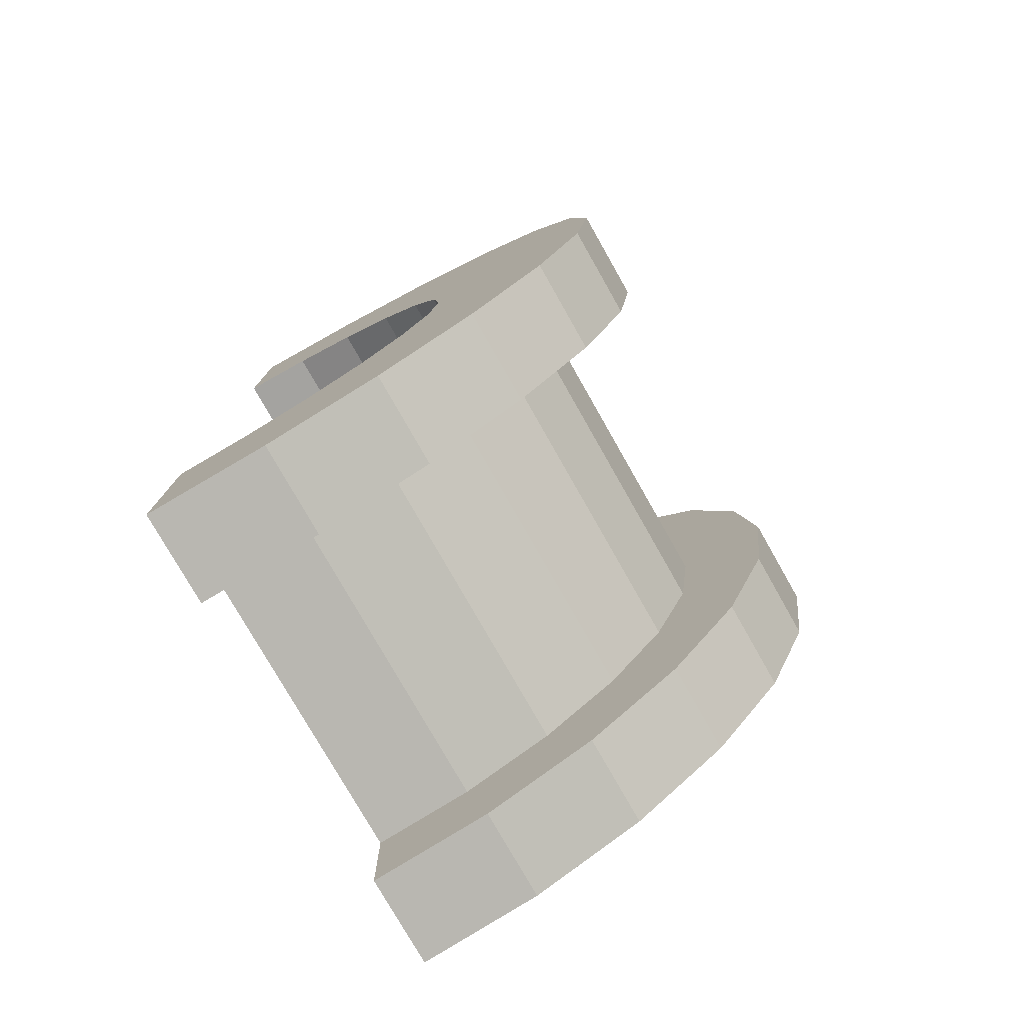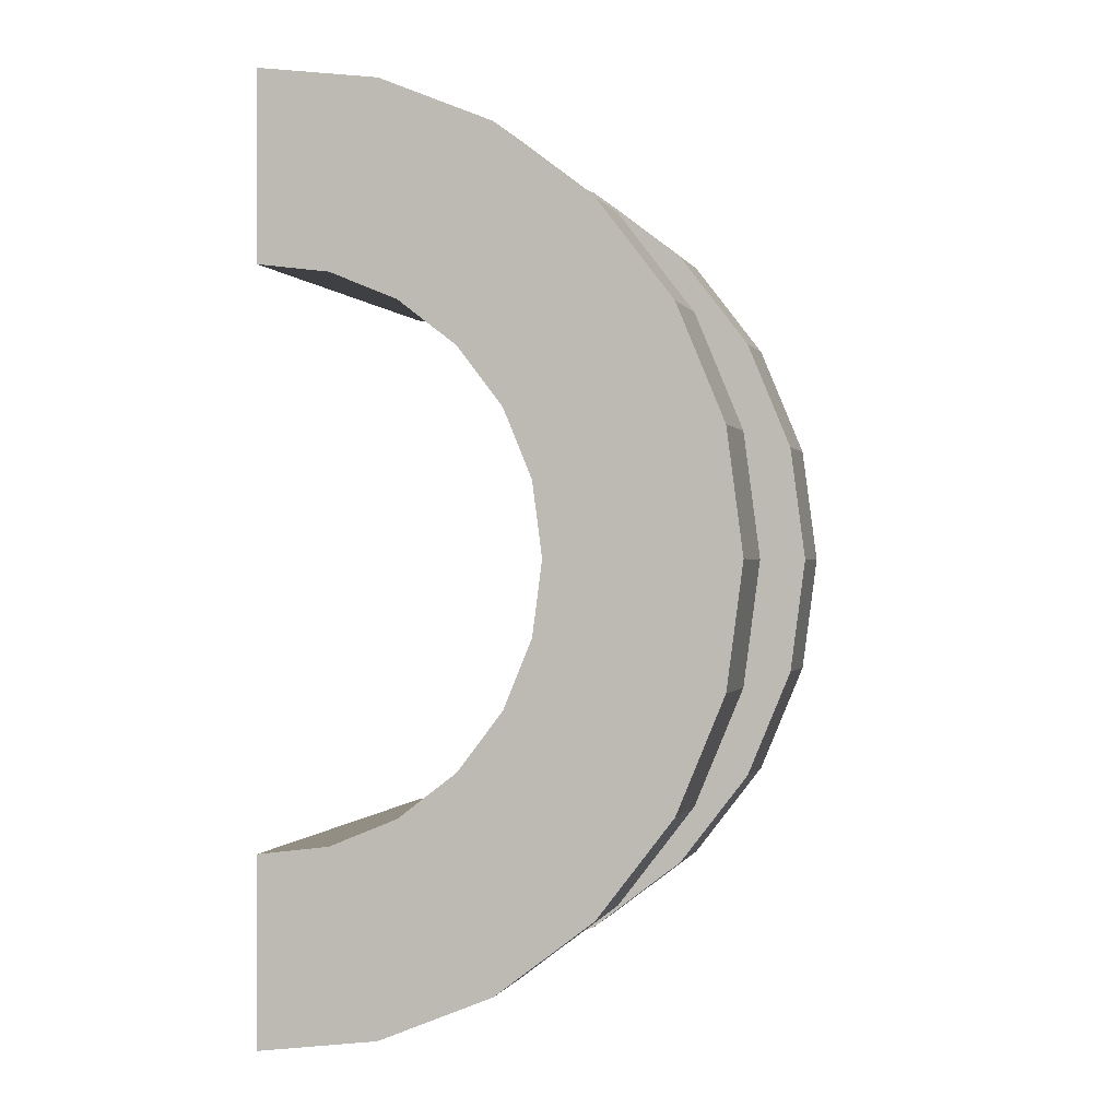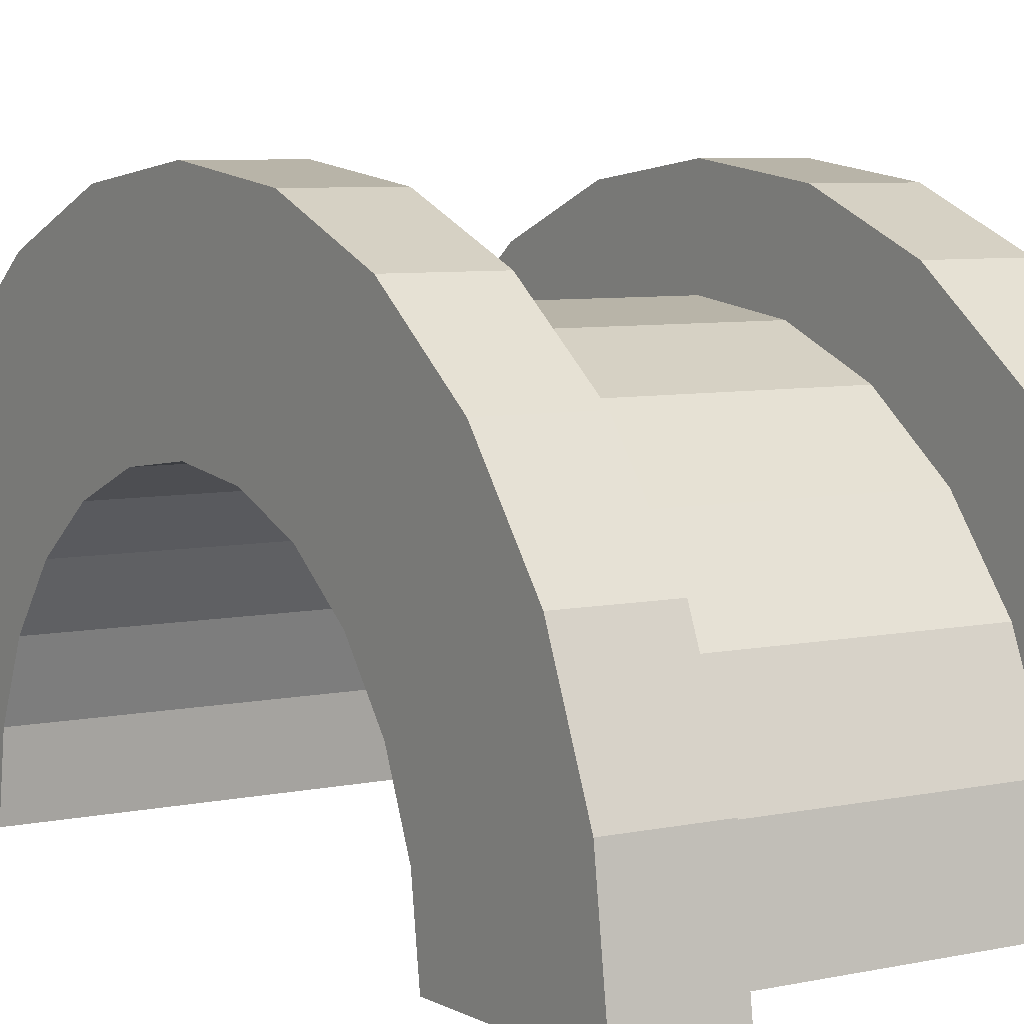
<metadata>
{"format":"obj","ext":"obj","renderer":"f3d","projection":"perspective","resolution":1024,"background":"white","views":[{"elev":-77.8,"azim":-60.4,"up":"+Y"},{"elev":-0.1,"azim":-75.6,"up":"+Y"},{"elev":6.3,"azim":146.7,"up":"+Z"}]}
</metadata>
<code>
v 1 1.035 3.864
v 4.267 0 4
v 4.267 1.035 3.864
v 4.267 0 4
v 1 1.035 3.864
v 1 0 4
v 4.267 4 0
v 1 4 0
v 4.267 4 0
v 1 4 0
v 4.267 4 0
v 1 4 0
v 4.267 3.464 2
v 1 2.828 2.828
v 4.267 2.828 2.828
v 1 2.828 2.828
v 4.267 3.464 2
v 1 3.464 2
v 1 2.828 2.828
v 4.267 2 3.464
v 4.267 2.828 2.828
v 4.267 2 3.464
v 1 2.828 2.828
v 1 2 3.464
v 4.267 3.864 1.035
v 1 3.464 2
v 4.267 3.464 2
v 1 3.464 2
v 4.267 3.864 1.035
v 1 3.864 1.035
v 1 -3.464 2
v 4.267 -2.828 2.828
v 1 -2.828 2.828
v 4.267 -2.828 2.828
v 1 -3.464 2
v 4.267 -3.464 2
v -0 2.898 0.7765
v -0 4.83 1.294
v 0 5 0
v -0 4.83 1.294
v -0 2.898 0.7765
v -0 4.33 2.5
v -0 2.898 0.7765
v 0 5 0
v 0 3 0
v -0 2.598 1.5
v -0 4.33 2.5
v -0 2.898 0.7765
v -0 4.33 2.5
v -0 2.598 1.5
v -0 3.535 3.535
v -0 2.121 2.121
v -0 3.535 3.535
v -0 2.598 1.5
v -0 3.535 3.535
v -0 2.121 2.121
v -0 2.5 4.33
v -0 1.5 2.598
v -0 2.5 4.33
v -0 2.121 2.121
v -0 1.5 2.598
v -0 1.294 4.83
v -0 2.5 4.33
v -0 0.7765 2.898
v -0 1.294 4.83
v -0 1.5 2.598
v -0 0 3
v -0 1.294 4.83
v -0 0.7765 2.898
v -0 0 3
v -0 0 5
v -0 1.294 4.83
v -0 -0.7765 2.898
v -0 0 5
v -0 0 3
v -0 -0.7765 2.898
v -0 -1.294 4.83
v -0 0 5
v -0 -1.5 2.598
v -0 -1.294 4.83
v -0 -0.7765 2.898
v -0 -2.5 4.33
v -0 -1.5 2.598
v -0 -2.121 2.121
v -0 -1.5 2.598
v -0 -2.5 4.33
v -0 -1.294 4.83
v -0 -3.535 3.535
v -0 -2.121 2.121
v -0 -2.598 1.5
v -0 -4.33 2.5
v -0 -2.598 1.5
v -0 -2.898 0.7765
v -0 -4.83 1.294
v -0 -2.898 0.7765
v 0 -3 0
v -0 -2.121 2.121
v -0 -3.535 3.535
v -0 -2.5 4.33
v -0 -2.598 1.5
v -0 -4.33 2.5
v -0 -3.535 3.535
v -0 -2.898 0.7765
v -0 -4.83 1.294
v -0 -4.33 2.5
v -0 -4.83 1.294
v 0 -3 0
v 0 -5 0
v 1 2 3.464
v 4.267 1.035 3.864
v 4.267 2 3.464
v 4.267 1.035 3.864
v 1 2 3.464
v 1 1.035 3.864
v 4.267 4 0
v 1 3.864 1.035
v 4.267 3.864 1.035
v 1 3.864 1.035
v 4.267 4 0
v 1 4 0
v 1 -4 0
v 4.267 -4 0
v 1 -4 0
v 4.267 -4 0
v 1 -4 0
v 4.267 -4 0
v 1 -3.864 1.035
v 4.267 -3.464 2
v 1 -3.464 2
v 4.267 -3.464 2
v 1 -3.864 1.035
v 4.267 -3.864 1.035
v 1 -2 3.464
v 4.267 -2.828 2.828
v 4.267 -2 3.464
v 4.267 -2.828 2.828
v 1 -2 3.464
v 1 -2.828 2.828
v 1 0 4
v 4.267 -1.035 3.864
v 4.267 0 4
v 4.267 -1.035 3.864
v 1 0 4
v 1 -1.035 3.864
v 1 -3.864 1.035
v 4.267 -4 0
v 4.267 -3.864 1.035
v 4.267 -4 0
v 1 -3.864 1.035
v 1 -4 0
v 1 -1.035 3.864
v 4.267 -2 3.464
v 4.267 -1.035 3.864
v 4.267 -2 3.464
v 1 -1.035 3.864
v 1 -2 3.464
v 5.267 0 3
v -0 0.7765 2.898
v 5.267 0.7765 2.898
v -0 0.7765 2.898
v 5.267 0 3
v -0 0 3
v 5.267 3 0
v 5.267 3 0
v 0 3 0
v -0 2.598 1.5
v 5.267 2.121 2.121
v -0 2.121 2.121
v 5.267 2.121 2.121
v -0 2.598 1.5
v 5.267 2.598 1.5
v 5.267 1.5 2.598
v -0 2.121 2.121
v 5.267 2.121 2.121
v -0 2.121 2.121
v 5.267 1.5 2.598
v -0 1.5 2.598
v -0 2.898 0.7765
v 5.267 2.598 1.5
v -0 2.598 1.5
v 5.267 2.598 1.5
v -0 2.898 0.7765
v 5.267 2.898 0.7765
v 5.267 -2.598 1.5
v -0 -2.121 2.121
v 5.267 -2.121 2.121
v -0 -2.121 2.121
v 5.267 -2.598 1.5
v -0 -2.598 1.5
v 5.267 0.7765 2.898
v -0 1.5 2.598
v 5.267 1.5 2.598
v -0 1.5 2.598
v 5.267 0.7765 2.898
v -0 0.7765 2.898
v -0 2.898 0.7765
v 5.267 3 0
v 5.267 2.898 0.7765
v 5.267 3 0
v -0 2.898 0.7765
v 0 3 0
v 5.267 -3 0
v 5.267 -3 0
v 0 -3 0
v 5.267 -2.898 0.7765
v -0 -2.598 1.5
v 5.267 -2.598 1.5
v -0 -2.598 1.5
v 5.267 -2.898 0.7765
v -0 -2.898 0.7765
v -0 -2.121 2.121
v 5.267 -1.5 2.598
v 5.267 -2.121 2.121
v 5.267 -1.5 2.598
v -0 -2.121 2.121
v -0 -1.5 2.598
v -0 -0.7765 2.898
v 5.267 0 3
v 5.267 -0.7765 2.898
v 5.267 0 3
v -0 -0.7765 2.898
v -0 0 3
v 5.267 -3 0
v -0 -2.898 0.7765
v 5.267 -2.898 0.7765
v -0 -2.898 0.7765
v 5.267 -3 0
v 0 -3 0
v -0 -1.5 2.598
v 5.267 -0.7765 2.898
v 5.267 -1.5 2.598
v 5.267 -0.7765 2.898
v -0 -1.5 2.598
v -0 -0.7765 2.898
v -0 1.294 4.83
v 1 0 5
v 1 1.294 4.83
v 1 0 5
v -0 1.294 4.83
v -0 0 5
v 1 5 0
v 0 5 0
v 1 5 0
v 1 4.33 2.5
v -0 3.535 3.535
v 1 3.535 3.535
v -0 3.535 3.535
v 1 4.33 2.5
v -0 4.33 2.5
v 1 4.83 1.294
v 1 3.864 1.035
v 1 4 0
v 1 3.464 2
v 1 4.33 2.5
v 1 3.535 3.535
v 1 4.33 2.5
v 1 3.464 2
v 1 3.864 1.035
v 1 3.535 3.535
v 1 2.828 2.828
v 1 3.464 2
v 1 2.5 4.33
v 1 2.828 2.828
v 1 3.535 3.535
v 1 2.5 4.33
v 1 2 3.464
v 1 2.828 2.828
v 1 1.294 4.83
v 1 2 3.464
v 1 2.5 4.33
v 1 1.294 4.83
v 1 1.035 3.864
v 1 2 3.464
v 1 0 5
v 1 1.035 3.864
v 1 1.294 4.83
v 1 0 5
v 1 0 4
v 1 1.035 3.864
v 1 0 5
v 1 -1.035 3.864
v 1 0 4
v 1 -1.294 4.83
v 1 -1.035 3.864
v 1 0 5
v 1 -1.294 4.83
v 1 -2 3.464
v 1 -1.035 3.864
v 1 -2.5 4.33
v 1 -2 3.464
v 1 -1.294 4.83
v 1 -2.5 4.33
v 1 -2.828 2.828
v 1 -2 3.464
v 1 -3.535 3.535
v 1 -2.828 2.828
v 1 -2.5 4.33
v 1 -2.828 2.828
v 1 -3.535 3.535
v 1 -3.464 2
v 1 -4.33 2.5
v 1 -3.464 2
v 1 -3.535 3.535
v 1 -3.464 2
v 1 -4.33 2.5
v 1 -3.864 1.035
v 1 -4.83 1.294
v 1 -3.864 1.035
v 1 -4.33 2.5
v 1 -3.864 1.035
v 1 -4.83 1.294
v 1 -4 0
v 1 -5 0
v 1 -4 0
v 1 -4.83 1.294
v 1 -4 0
v 1 -5 0
v 1 -4 0
v 1 -4 0
v 1 -5 0
v 1 -5 0
v 1 4 0
v 1 5 0
v 1 4.83 1.294
v 1 3.864 1.035
v 1 4.83 1.294
v 1 4.33 2.5
v 1 5 0
v 1 4 0
v 1 5 0
v 1 5 0
v 1 4 0
v 1 4 0
v 1 5 0
v -0 4.83 1.294
v 1 4.83 1.294
v -0 4.83 1.294
v 1 5 0
v 0 5 0
v -0 -4.33 2.5
v 1 -3.535 3.535
v -0 -3.535 3.535
v 1 -3.535 3.535
v -0 -4.33 2.5
v 1 -4.33 2.5
v 1 0 5
v -0 -1.294 4.83
v 1 -1.294 4.83
v -0 -1.294 4.83
v 1 0 5
v -0 0 5
v -0 3.535 3.535
v 1 2.5 4.33
v 1 3.535 3.535
v 1 2.5 4.33
v -0 3.535 3.535
v -0 2.5 4.33
v -0 2.5 4.33
v 1 1.294 4.83
v 1 2.5 4.33
v 1 1.294 4.83
v -0 2.5 4.33
v -0 1.294 4.83
v 1 4.83 1.294
v -0 4.33 2.5
v 1 4.33 2.5
v -0 4.33 2.5
v 1 4.83 1.294
v -0 4.83 1.294
v 1 -5 0
v 0 -5 0
v 1 -5 0
v -0 -4.83 1.294
v 1 -4.33 2.5
v -0 -4.33 2.5
v 1 -4.33 2.5
v -0 -4.83 1.294
v 1 -4.83 1.294
v 1 -1.294 4.83
v -0 -2.5 4.33
v 1 -2.5 4.33
v -0 -2.5 4.33
v 1 -1.294 4.83
v -0 -1.294 4.83
v -0 -4.83 1.294
v 1 -5 0
v 1 -4.83 1.294
v 1 -5 0
v -0 -4.83 1.294
v 0 -5 0
v 1 -2.5 4.33
v -0 -3.535 3.535
v 1 -3.535 3.535
v -0 -3.535 3.535
v 1 -2.5 4.33
v -0 -2.5 4.33
v 4.267 1.294 4.83
v 5.267 0 5
v 5.267 1.294 4.83
v 5.267 0 5
v 4.267 1.294 4.83
v 4.267 0 5
v 5.267 5 0
v 4.267 5 0
v 5.267 5 0
v 4.267 5 0
v 5.267 5 0
v 4.267 5 0
v 4.267 -4.83 1.294
v 5.267 -5 0
v 5.267 -4.83 1.294
v 5.267 -5 0
v 4.267 -4.83 1.294
v 4.267 -5 0
v 4.267 -2.5 4.33
v 5.267 -3.535 3.535
v 5.267 -2.5 4.33
v 5.267 -3.535 3.535
v 4.267 -2.5 4.33
v 4.267 -3.535 3.535
v 4.267 -5 0
v 4.267 -4 0
v 4.267 -4 0
v 4.267 -4 0
v 4.267 -4.83 1.294
v 4.267 -4.33 2.5
v 4.267 -5 0
v 4.267 -4 0
v 4.267 -5 0
v 4.267 -4 0
v 4.267 -5 0
v 4.267 -4.83 1.294
v 4.267 4 0
v 4.267 5 0
v 4.267 5 0
v 4.267 5 0
v 4.267 3.864 1.035
v 4.267 4.83 1.294
v 4.267 4 0
v 4.267 5 0
v 4.267 4 0
v 4.267 5 0
v 4.267 4 0
v 4.267 3.864 1.035
v 4.267 4.83 1.294
v 4.267 3.864 1.035
v 4.267 4.33 2.5
v 4.267 3.464 2
v 4.267 4.33 2.5
v 4.267 3.864 1.035
v 4.267 4.33 2.5
v 4.267 3.464 2
v 4.267 3.535 3.535
v 4.267 2.828 2.828
v 4.267 3.535 3.535
v 4.267 3.464 2
v 4.267 2.828 2.828
v 4.267 2.5 4.33
v 4.267 3.535 3.535
v 4.267 2 3.464
v 4.267 2.5 4.33
v 4.267 2.828 2.828
v 4.267 2 3.464
v 4.267 1.294 4.83
v 4.267 2.5 4.33
v 4.267 1.035 3.864
v 4.267 1.294 4.83
v 4.267 2 3.464
v 4.267 0 4
v 4.267 1.294 4.83
v 4.267 1.035 3.864
v 4.267 0 4
v 4.267 0 5
v 4.267 1.294 4.83
v 4.267 -1.035 3.864
v 4.267 0 5
v 4.267 0 4
v 4.267 -1.035 3.864
v 4.267 -1.294 4.83
v 4.267 0 5
v 4.267 -2 3.464
v 4.267 -1.294 4.83
v 4.267 -1.035 3.864
v 4.267 -2 3.464
v 4.267 -2.5 4.33
v 4.267 -1.294 4.83
v 4.267 -2.828 2.828
v 4.267 -2.5 4.33
v 4.267 -2 3.464
v 4.267 -3.535 3.535
v 4.267 -2.828 2.828
v 4.267 -3.464 2
v 4.267 -2.828 2.828
v 4.267 -3.535 3.535
v 4.267 -2.5 4.33
v 4.267 -4.33 2.5
v 4.267 -3.464 2
v 4.267 -3.864 1.035
v 4.267 -4.33 2.5
v 4.267 -3.864 1.035
v 4.267 -4 0
v 4.267 -3.464 2
v 4.267 -4.33 2.5
v 4.267 -3.535 3.535
v 5.267 4.33 2.5
v 4.267 3.535 3.535
v 5.267 3.535 3.535
v 4.267 3.535 3.535
v 5.267 4.33 2.5
v 4.267 4.33 2.5
v 5.267 4.83 1.294
v 5.267 2.898 0.7765
v 5.267 3 0
v 5.267 4.33 2.5
v 5.267 2.598 1.5
v 5.267 2.898 0.7765
v 5.267 2.121 2.121
v 5.267 3.535 3.535
v 5.267 2.5 4.33
v 5.267 3.535 3.535
v 5.267 2.121 2.121
v 5.267 2.598 1.5
v 5.267 2.5 4.33
v 5.267 1.5 2.598
v 5.267 2.121 2.121
v 5.267 1.294 4.83
v 5.267 1.5 2.598
v 5.267 2.5 4.33
v 5.267 1.294 4.83
v 5.267 0.7765 2.898
v 5.267 1.5 2.598
v 5.267 0 5
v 5.267 0.7765 2.898
v 5.267 1.294 4.83
v 5.267 0 5
v 5.267 0 3
v 5.267 0.7765 2.898
v 5.267 0 5
v 5.267 -0.7765 2.898
v 5.267 0 3
v 5.267 -1.294 4.83
v 5.267 -0.7765 2.898
v 5.267 0 5
v 5.267 -1.294 4.83
v 5.267 -1.5 2.598
v 5.267 -0.7765 2.898
v 5.267 -2.5 4.33
v 5.267 -1.5 2.598
v 5.267 -1.294 4.83
v 5.267 -1.5 2.598
v 5.267 -2.5 4.33
v 5.267 -2.121 2.121
v 5.267 -3.535 3.535
v 5.267 -2.121 2.121
v 5.267 -2.5 4.33
v 5.267 -2.121 2.121
v 5.267 -3.535 3.535
v 5.267 -2.598 1.5
v 5.267 -4.33 2.5
v 5.267 -2.598 1.5
v 5.267 -3.535 3.535
v 5.267 -2.598 1.5
v 5.267 -4.33 2.5
v 5.267 -2.898 0.7765
v 5.267 -4.83 1.294
v 5.267 -2.898 0.7765
v 5.267 -4.33 2.5
v 5.267 -2.898 0.7765
v 5.267 -4.83 1.294
v 5.267 -3 0
v 5.267 -5 0
v 5.267 -3 0
v 5.267 -4.83 1.294
v 5.267 -3 0
v 5.267 -5 0
v 5.267 -3 0
v 5.267 -3 0
v 5.267 -5 0
v 5.267 -5 0
v 5.267 3 0
v 5.267 5 0
v 5.267 4.83 1.294
v 5.267 2.898 0.7765
v 5.267 4.83 1.294
v 5.267 4.33 2.5
v 5.267 2.598 1.5
v 5.267 4.33 2.5
v 5.267 3.535 3.535
v 5.267 5 0
v 5.267 3 0
v 5.267 5 0
v 5.267 5 0
v 5.267 3 0
v 5.267 3 0
v 5.267 5 0
v 4.267 4.83 1.294
v 5.267 4.83 1.294
v 4.267 4.83 1.294
v 5.267 5 0
v 4.267 5 0
v 4.267 -4.33 2.5
v 5.267 -3.535 3.535
v 4.267 -3.535 3.535
v 5.267 -3.535 3.535
v 4.267 -4.33 2.5
v 5.267 -4.33 2.5
v 4.267 0 5
v 5.267 -1.294 4.83
v 5.267 0 5
v 5.267 -1.294 4.83
v 4.267 0 5
v 4.267 -1.294 4.83
v 4.267 3.535 3.535
v 5.267 2.5 4.33
v 5.267 3.535 3.535
v 5.267 2.5 4.33
v 4.267 3.535 3.535
v 4.267 2.5 4.33
v 4.267 2.5 4.33
v 5.267 1.294 4.83
v 5.267 2.5 4.33
v 5.267 1.294 4.83
v 4.267 2.5 4.33
v 4.267 1.294 4.83
v 5.267 4.83 1.294
v 4.267 4.33 2.5
v 5.267 4.33 2.5
v 4.267 4.33 2.5
v 5.267 4.83 1.294
v 4.267 4.83 1.294
v 4.267 -5 0
v 5.267 -5 0
v 4.267 -5 0
v 5.267 -5 0
v 4.267 -5 0
v 5.267 -5 0
v 4.267 -4.83 1.294
v 5.267 -4.33 2.5
v 4.267 -4.33 2.5
v 5.267 -4.33 2.5
v 4.267 -4.83 1.294
v 5.267 -4.83 1.294
v 4.267 -1.294 4.83
v 5.267 -2.5 4.33
v 5.267 -1.294 4.83
v 5.267 -2.5 4.33
v 4.267 -1.294 4.83
v 4.267 -2.5 4.33
v 5.267 3 0
v 4.267 4 0
v 5.267 5 0
v 5.267 3 0
v 1 4 0
v 4.267 4 0
v 0 3 0
v 1 4 0
v 5.267 3 0
v 0 5 0
v 1 4 0
v 0 3 0
v 1 4 0
v 0 5 0
v 1 5 0
v 5.267 5 0
v 4.267 4 0
v 4.267 5 0
v 1 -5 0
v 0 -5 0
v 1 -4 0
v 4.267 -4 0
v 5.267 -5 0
v 4.267 -5 0
v 5.267 -5 0
v 4.267 -4 0
v 5.267 -3 0
v 1 -4 0
v 5.267 -3 0
v 4.267 -4 0
v 1 -4 0
v 0 -3 0
v 5.267 -3 0
v 0 -3 0
v 1 -4 0
v 0 -5 0
f 1 2 3
f 4 5 6
f 7 8 9
f 10 11 12
f 13 14 15
f 16 17 18
f 19 20 21
f 22 23 24
f 25 26 27
f 28 29 30
f 31 32 33
f 34 35 36
f 37 38 39
f 40 41 42
f 43 44 45
f 46 47 48
f 49 50 51
f 52 53 54
f 55 56 57
f 58 59 60
f 61 62 63
f 64 65 66
f 67 68 69
f 70 71 72
f 73 74 75
f 76 77 78
f 79 80 81
f 82 83 84
f 85 86 87
f 88 89 90
f 91 92 93
f 94 95 96
f 97 98 99
f 100 101 102
f 103 104 105
f 106 107 108
f 109 110 111
f 112 113 114
f 115 116 117
f 118 119 120
f 121 122 123
f 124 125 126
f 127 128 129
f 130 131 132
f 133 134 135
f 136 137 138
f 139 140 141
f 142 143 144
f 145 146 147
f 148 149 150
f 151 152 153
f 154 155 156
f 157 158 159
f 160 161 162
f 163 164 165
f 166 167 168
f 169 170 171
f 172 173 174
f 175 176 177
f 178 179 180
f 181 182 183
f 184 185 186
f 187 188 189
f 190 191 192
f 193 194 195
f 196 197 198
f 199 200 201
f 202 203 204
f 205 206 207
f 208 209 210
f 211 212 213
f 214 215 216
f 217 218 219
f 220 221 222
f 223 224 225
f 226 227 228
f 229 230 231
f 232 233 234
f 235 236 237
f 238 239 240
f 241 242 243
f 244 245 246
f 247 248 249
f 250 251 252
f 253 254 255
f 256 257 258
f 259 260 261
f 262 263 264
f 265 266 267
f 268 269 270
f 271 272 273
f 274 275 276
f 277 278 279
f 280 281 282
f 283 284 285
f 286 287 288
f 289 290 291
f 292 293 294
f 295 296 297
f 298 299 300
f 301 302 303
f 304 305 306
f 307 308 309
f 310 311 312
f 313 314 315
f 316 317 318
f 319 320 321
f 322 323 324
f 325 326 327
f 328 329 330
f 331 332 333
f 334 335 336
f 337 338 339
f 340 341 342
f 343 344 345
f 346 347 348
f 349 350 351
f 352 353 354
f 355 356 357
f 358 359 360
f 361 362 363
f 364 365 366
f 367 368 369
f 370 371 372
f 373 374 375
f 376 377 378
f 379 380 381
f 382 383 384
f 385 386 387
f 388 389 390
f 391 392 393
f 394 395 396
f 397 398 399
f 400 401 402
f 403 404 405
f 406 407 408
f 409 410 411
f 412 413 414
f 415 416 417
f 418 419 420
f 421 422 423
f 424 425 426
f 427 428 429
f 430 431 432
f 433 434 435
f 436 437 438
f 439 440 441
f 442 443 444
f 445 446 447
f 448 449 450
f 451 452 453
f 454 455 456
f 457 458 459
f 460 461 462
f 463 464 465
f 466 467 468
f 469 470 471
f 472 473 474
f 475 476 477
f 478 479 480
f 481 482 483
f 484 485 486
f 487 488 489
f 490 491 492
f 493 494 495
f 496 497 498
f 499 500 501
f 502 503 504
f 505 506 507
f 508 509 510
f 511 512 513
f 514 515 516
f 517 518 519
f 520 521 522
f 523 524 525
f 526 527 528
f 529 530 531
f 532 533 534
f 535 536 537
f 538 539 540
f 541 542 543
f 544 545 546
f 547 548 549
f 550 551 552
f 553 554 555
f 556 557 558
f 559 560 561
f 562 563 564
f 565 566 567
f 568 569 570
f 571 572 573
f 574 575 576
f 577 578 579
f 580 581 582
f 583 584 585
f 586 587 588
f 589 590 591
f 592 593 594
f 595 596 597
f 598 599 600
f 601 602 603
f 604 605 606
f 607 608 609
f 610 611 612
f 613 614 615
f 616 617 618
f 619 620 621
f 622 623 624
f 625 626 627
f 628 629 630
f 631 632 633
f 634 635 636
f 637 638 639
f 640 641 642
f 643 644 645
f 646 647 648
f 649 650 651
f 652 653 654
f 655 656 657
f 658 659 660
f 661 662 663
f 664 665 666
f 667 668 669
f 670 671 672
f 673 674 675
f 676 677 678
f 679 680 681
f 682 683 684

</code>
